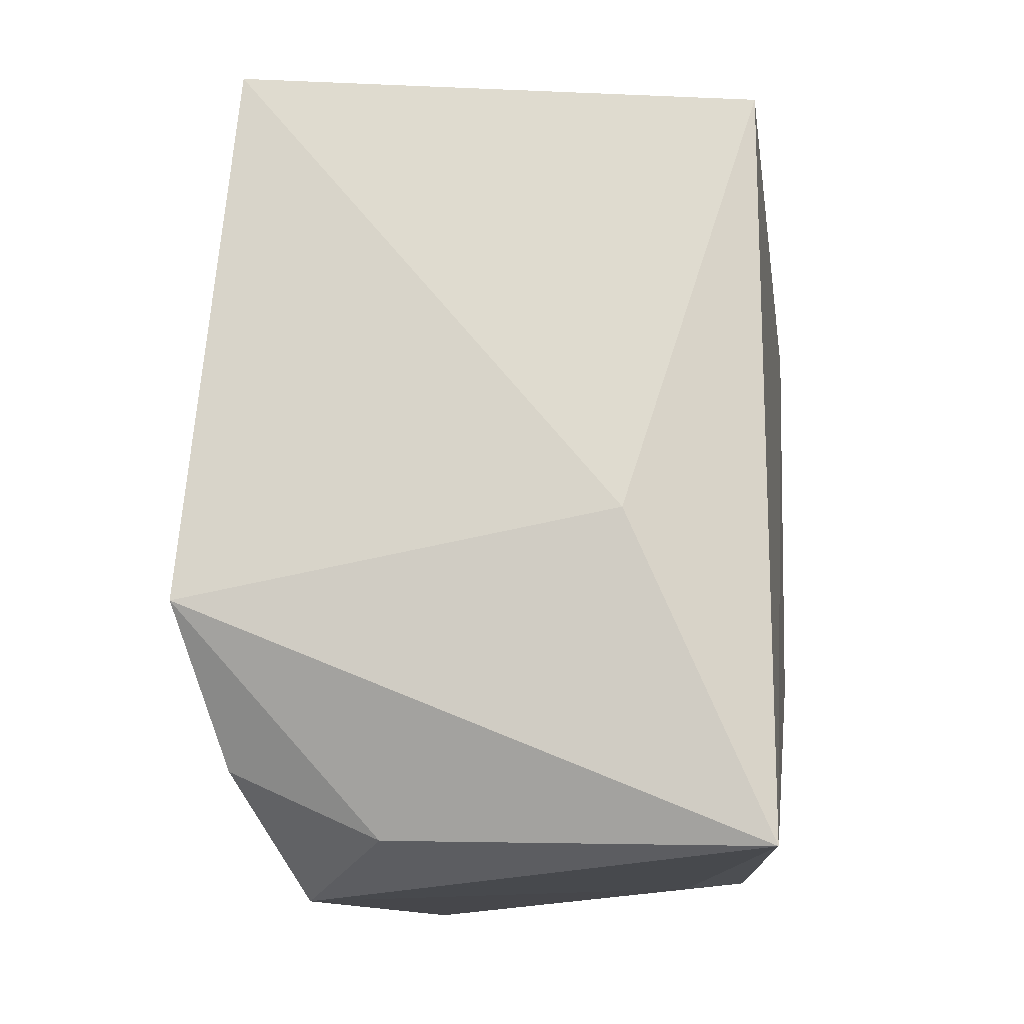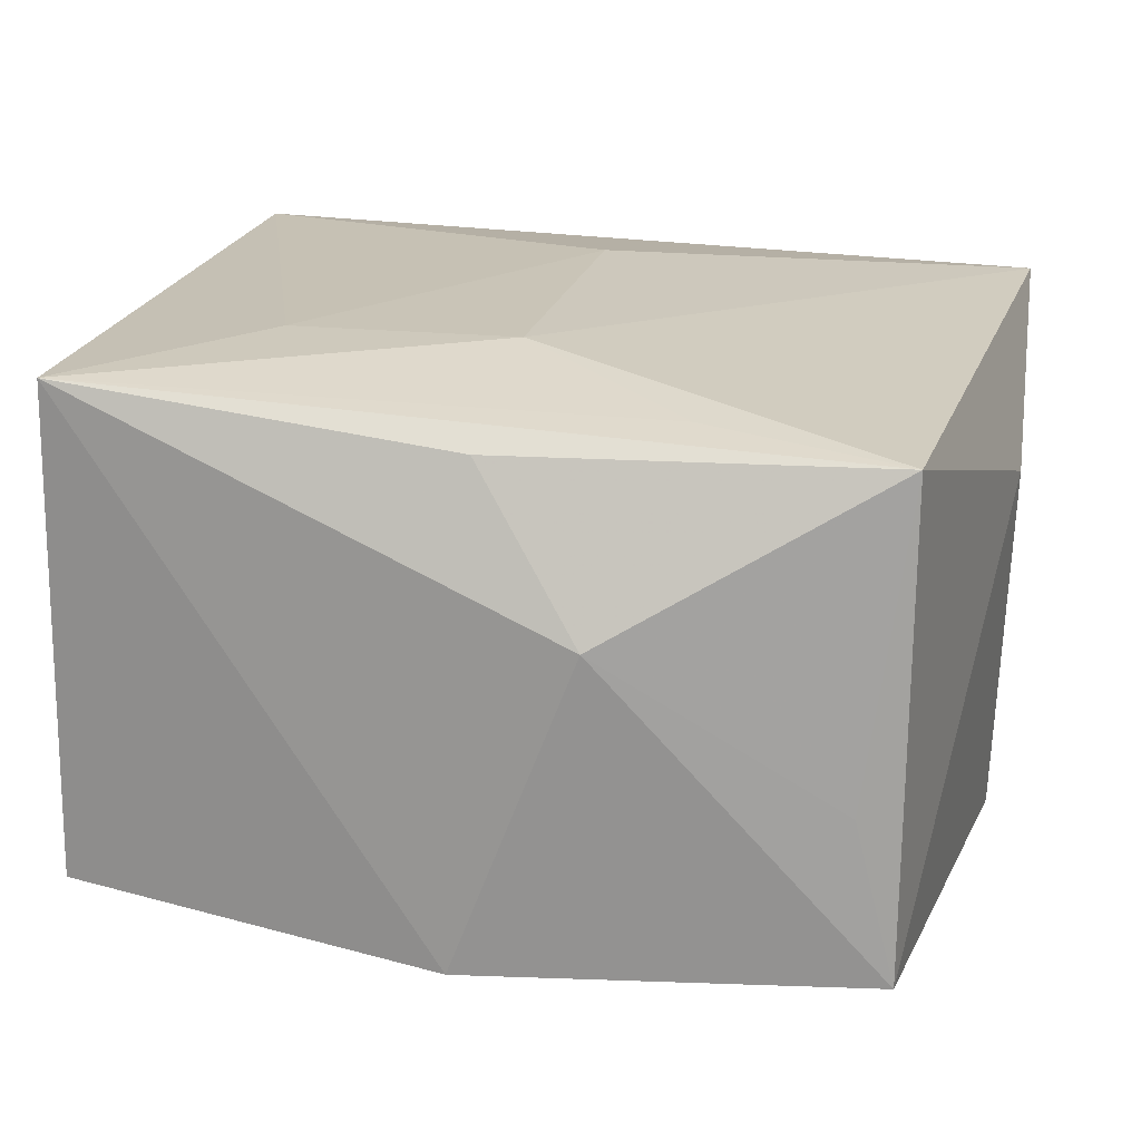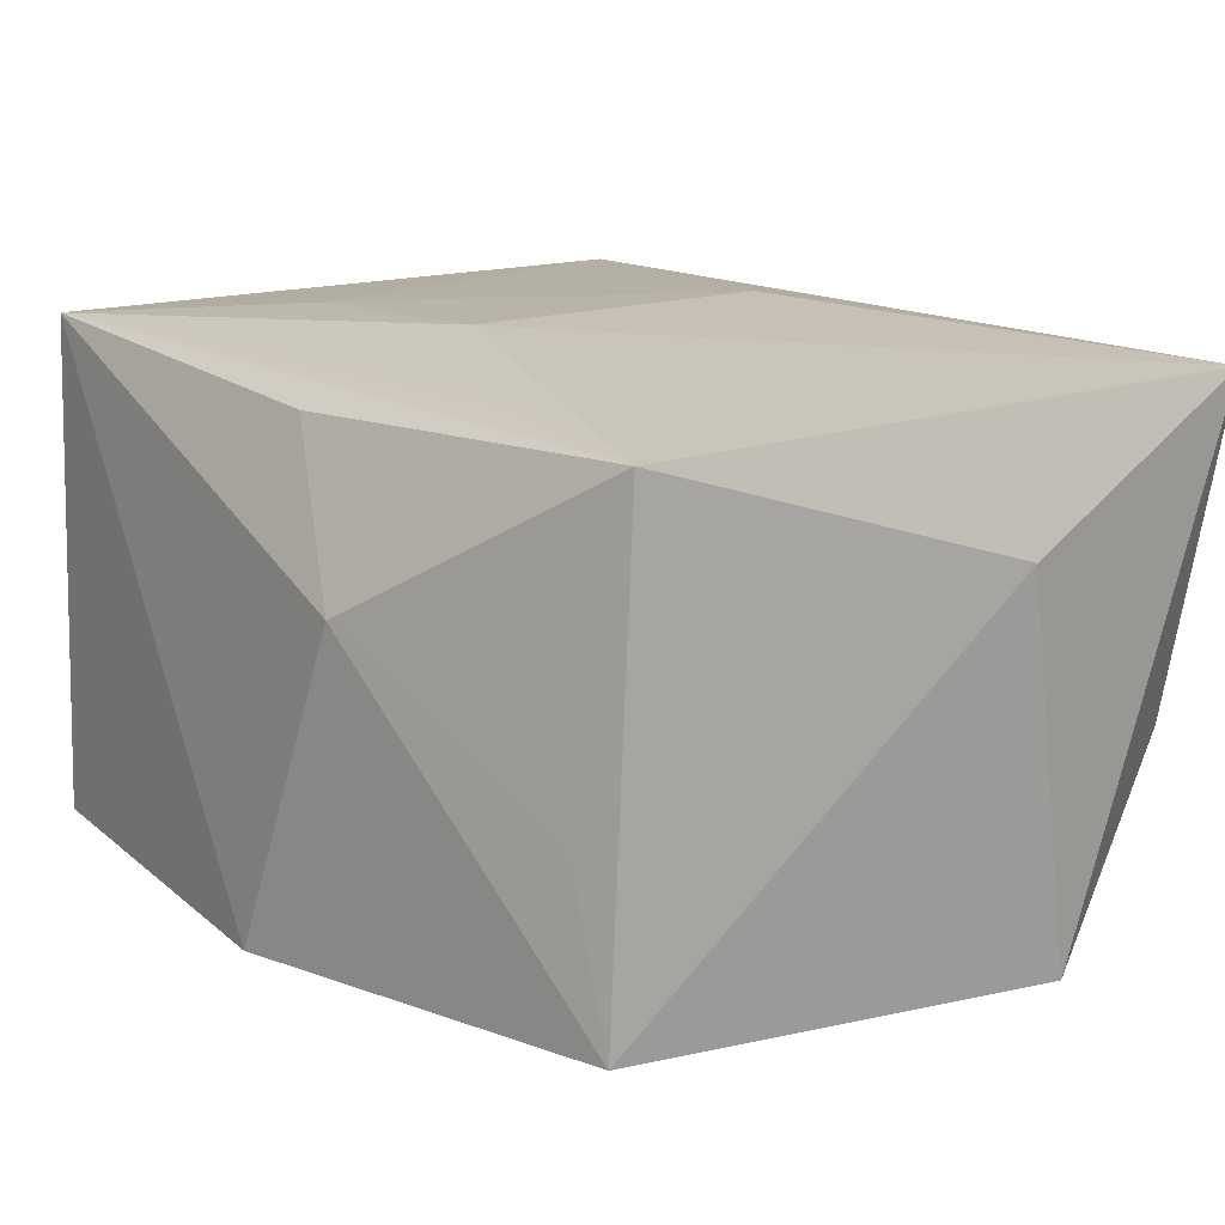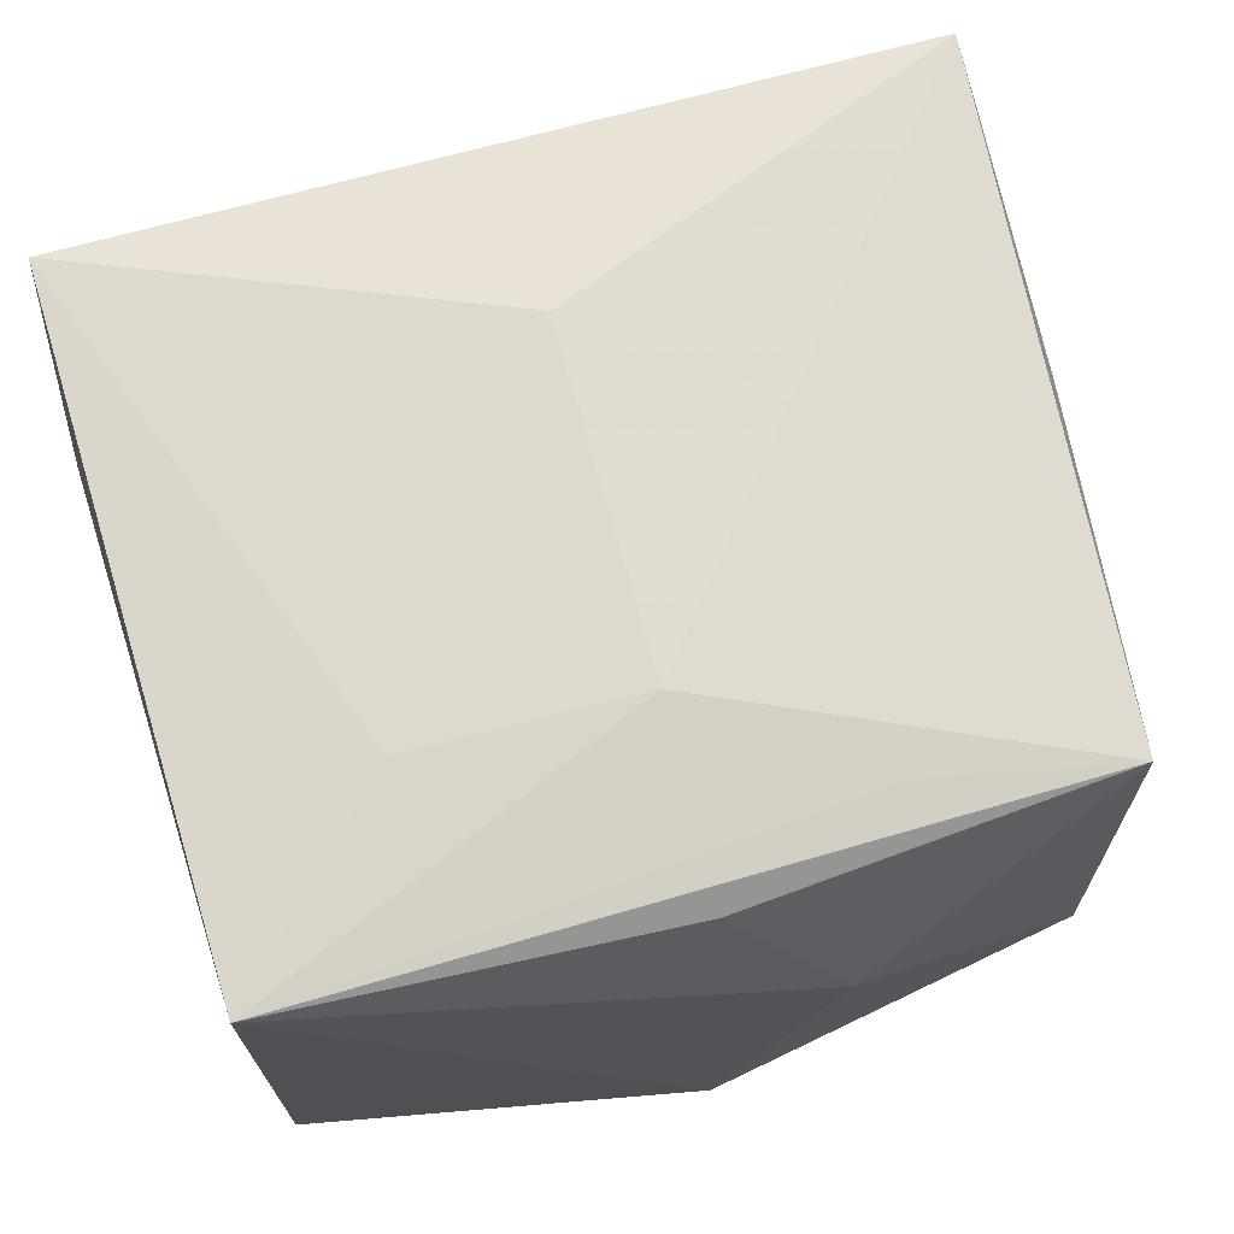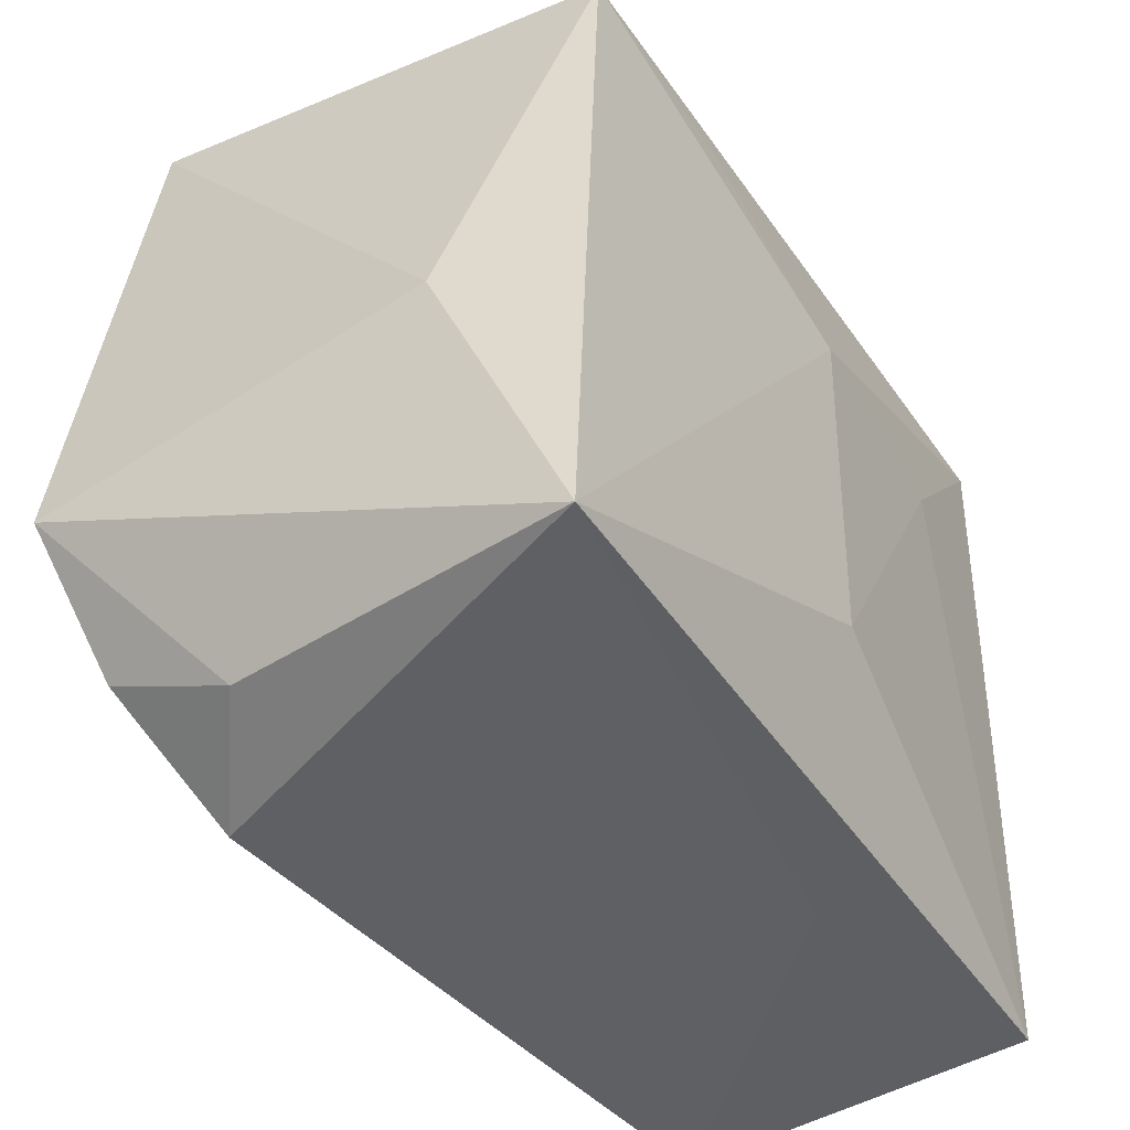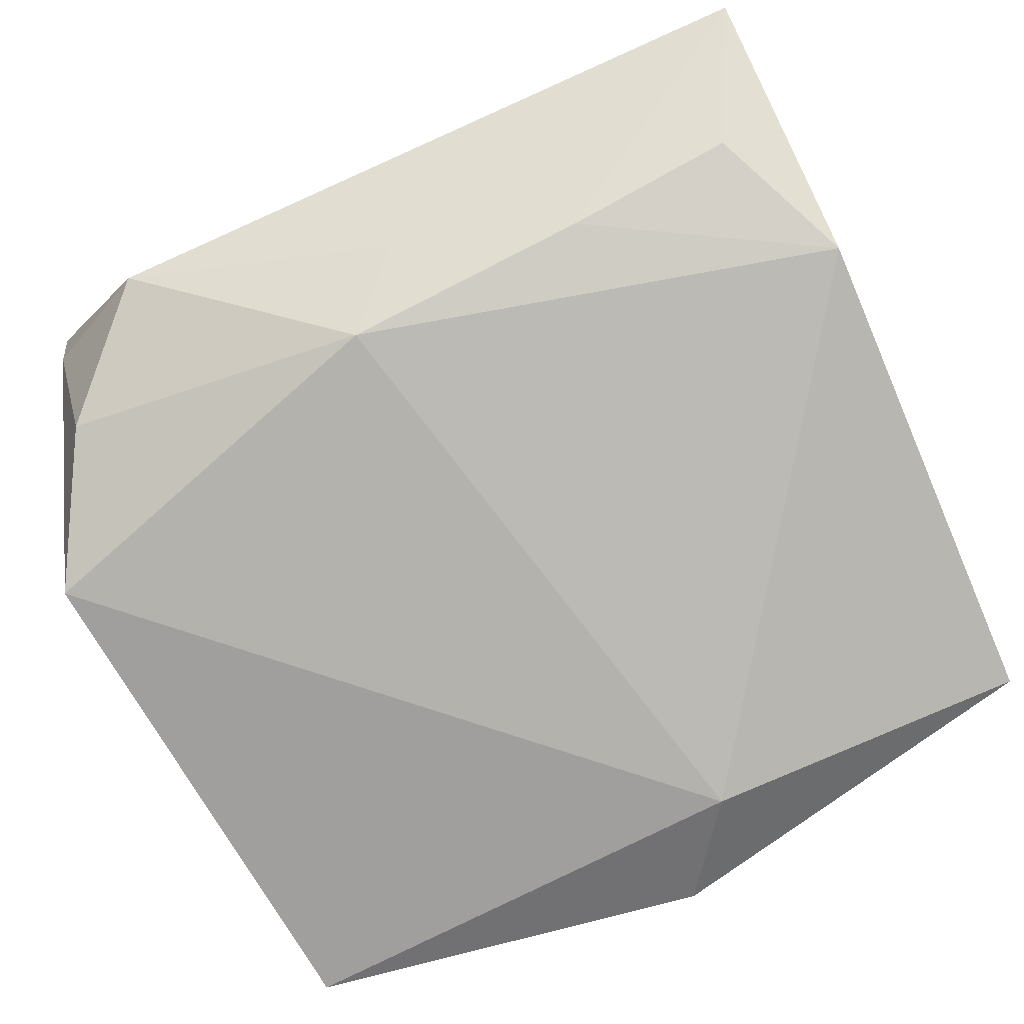
<metadata>
{"format":"obj","ext":"obj","renderer":"f3d","projection":"perspective","resolution":1024,"background":"white","views":[{"elev":-10.5,"azim":-88.0,"up":"+Y"},{"elev":20.9,"azim":-167.8,"up":"+Z"},{"elev":14.5,"azim":-132.9,"up":"+Z"},{"elev":71.6,"azim":163.9,"up":"+Z"},{"elev":-41.5,"azim":-61.1,"up":"+Y"},{"elev":-79.4,"azim":24.0,"up":"+Z"}]}
</metadata>
<code>
v -0.008335 0.01383 0.01198
v 0.0007658 0.01996 -0.01107
v 5.1e-07 0.008129 0.01346
v -0.01674 -0.01355 -0.01142
v -0.01198 -0.01884 -0.008441
v 0.01959 -0.01884 -0.004546
v -0.02039 -0.01688 0.0114
v 0.005203 -0.01781 0.008599
v 0.01654 -0.01323 -0.01
v 0.004048 0.01523 -0.01351
v 0.01953 -0.01709 0.01222
v 0.02015 -0.01013 0.006307
v -0.01775 0.01559 0.01119
v 0.008705 -0.01271 -0.01168
v -0.0002008 -0.008366 0.01333
v -0.004927 0.01962 0.003871
v -0.002597 -0.01226 -0.01351
v 0.0108 0.007711 0.01323
v -0.02021 -0.006744 -0.01351
v -0.01737 -0.01648 -0.004969
v 0.01917 0.01638 -0.01032
v 0.01895 0.01591 0.01272
v -0.01585 0.01698 -0.003536
v -0.02098 -0.003059 0.005227
v -0.01775 0.01685 -0.01126
v 0.0001713 0.01682 0.01096
v 0.01949 -0.006635 -0.01145
v 0.0003122 -0.01523 -0.01039
f 7 11 15
f 22 11 12
f 10 27 17
f 12 11 6
f 6 27 12
f 6 9 27
f 19 25 10
f 10 17 19
f 21 27 10
f 12 27 21
f 21 22 12
f 22 21 2
f 10 25 2
f 2 21 10
f 3 7 15
f 13 7 3
f 11 7 8
f 8 6 11
f 8 7 5
f 5 6 8
f 5 17 28
f 28 6 5
f 9 6 14
f 14 17 27
f 27 9 14
f 14 28 17
f 6 28 14
f 5 7 20
f 7 19 20
f 24 7 13
f 24 19 7
f 13 25 24
f 25 19 24
f 16 2 25
f 22 2 16
f 18 3 15
f 22 3 18
f 15 11 18
f 11 22 18
f 1 22 13
f 13 3 1
f 1 3 22
f 5 20 4
f 4 20 19
f 4 17 5
f 4 19 17
f 23 25 13
f 13 16 23
f 23 16 25
f 13 22 26
f 26 16 13
f 22 16 26

</code>
